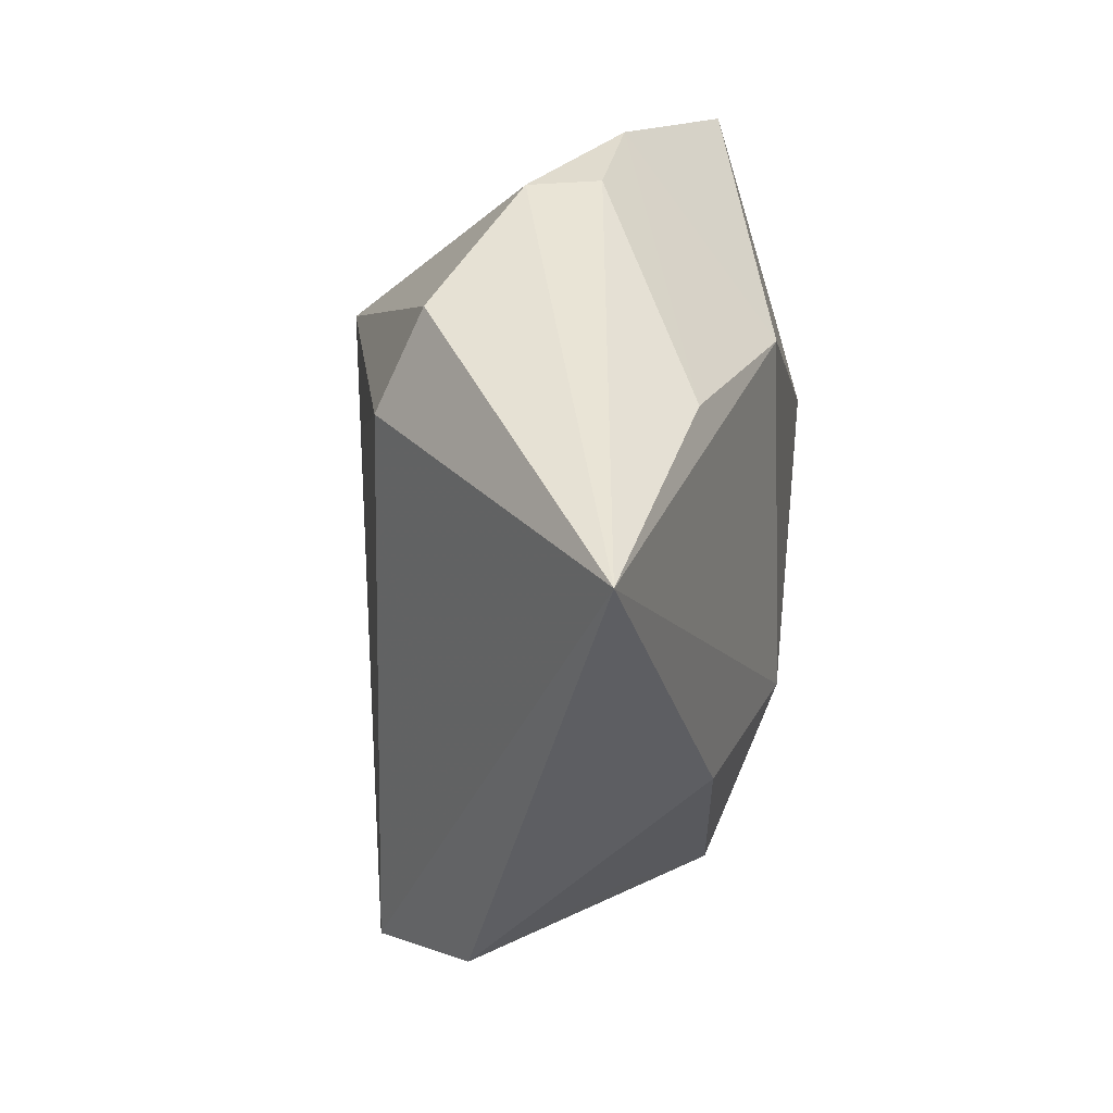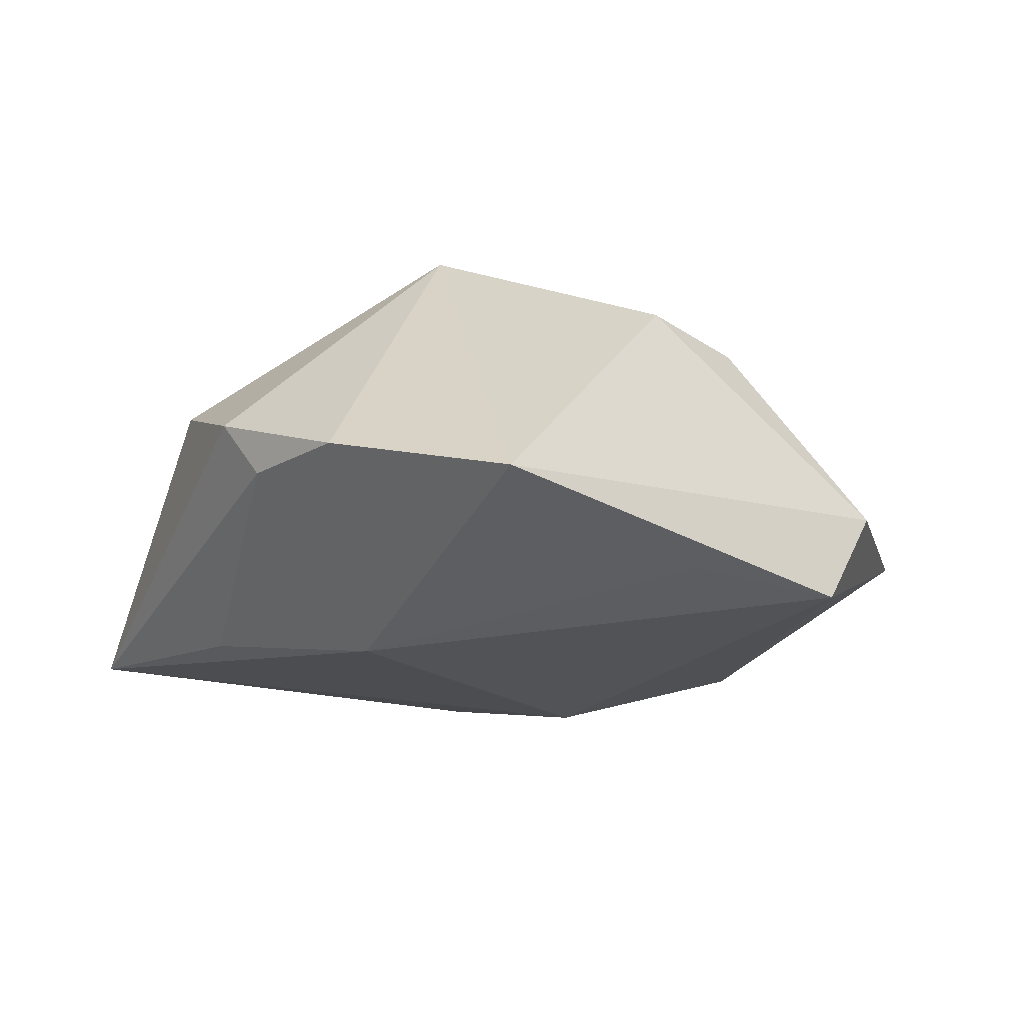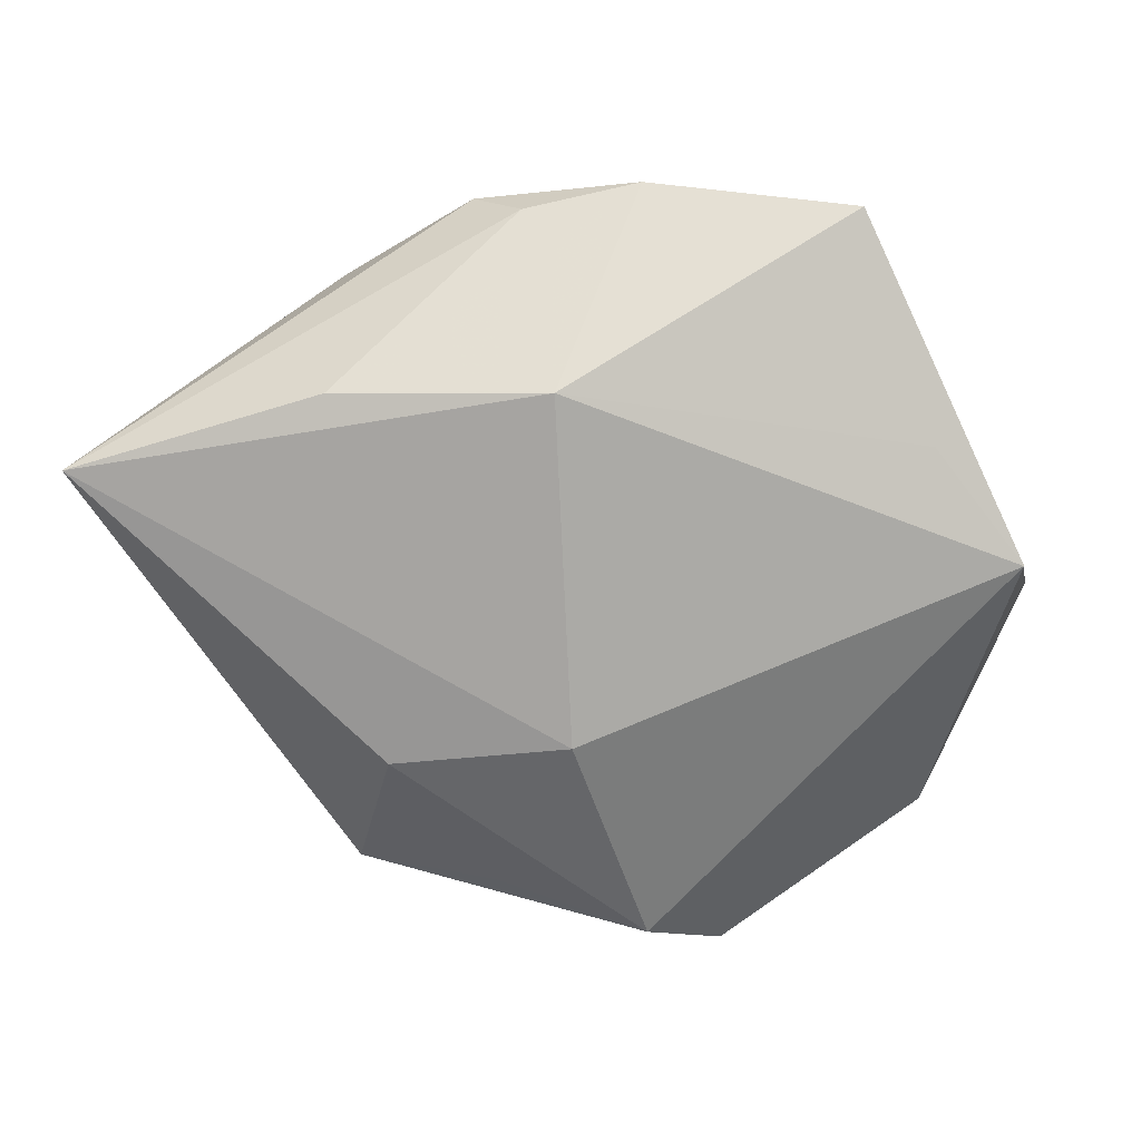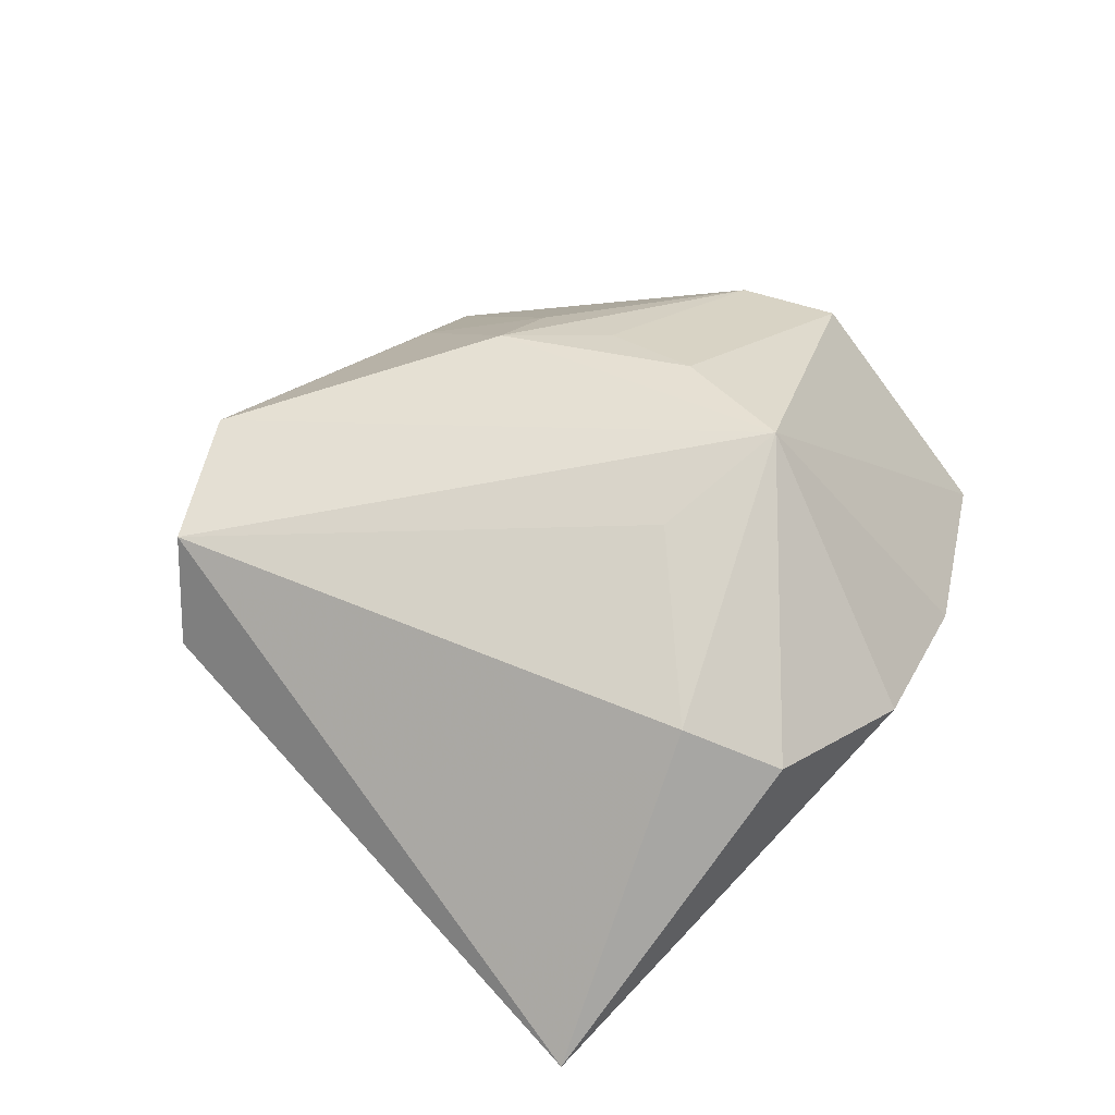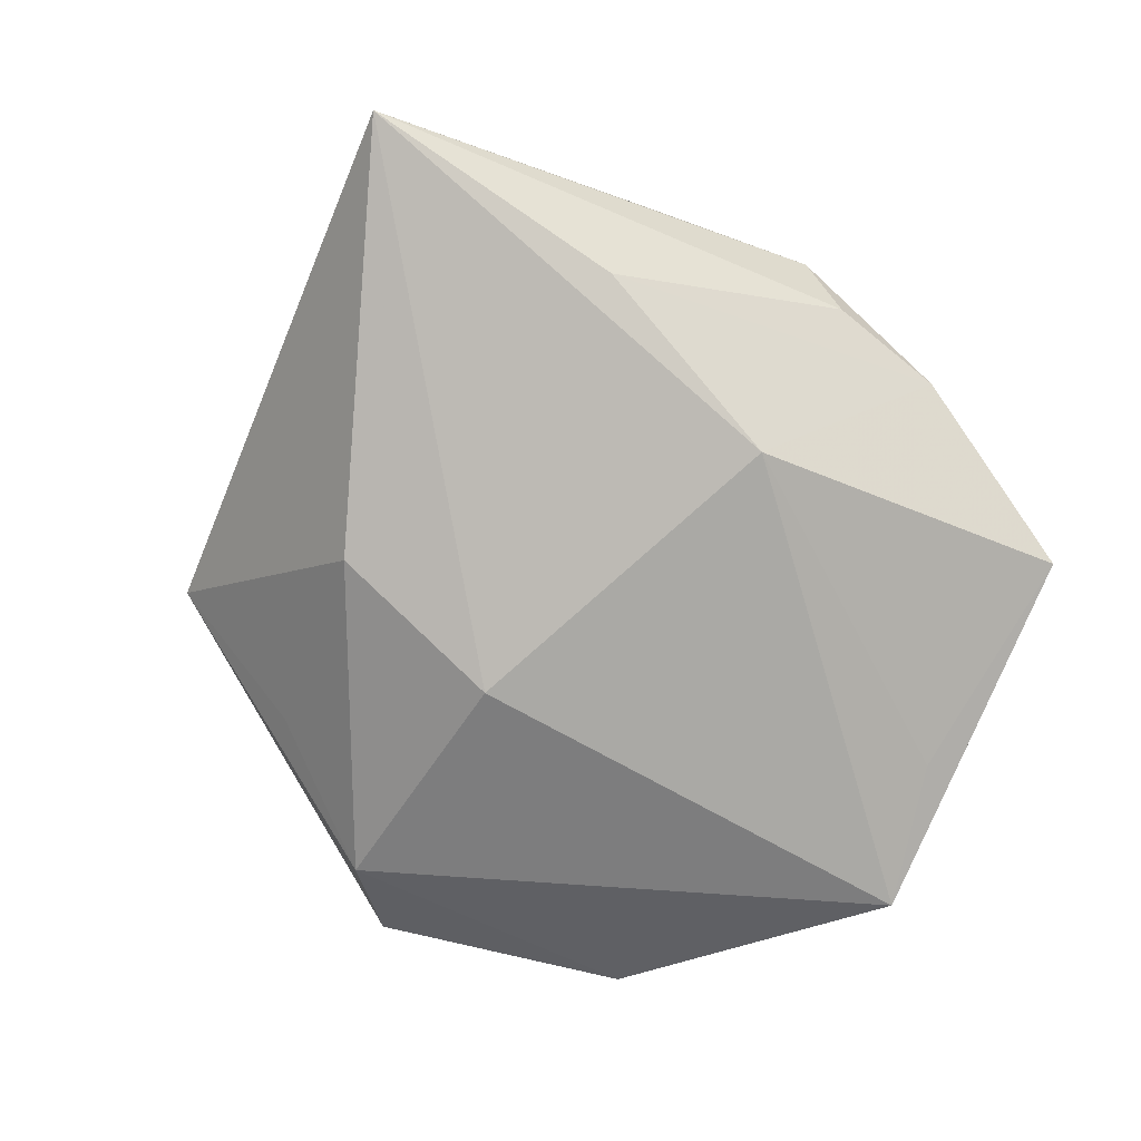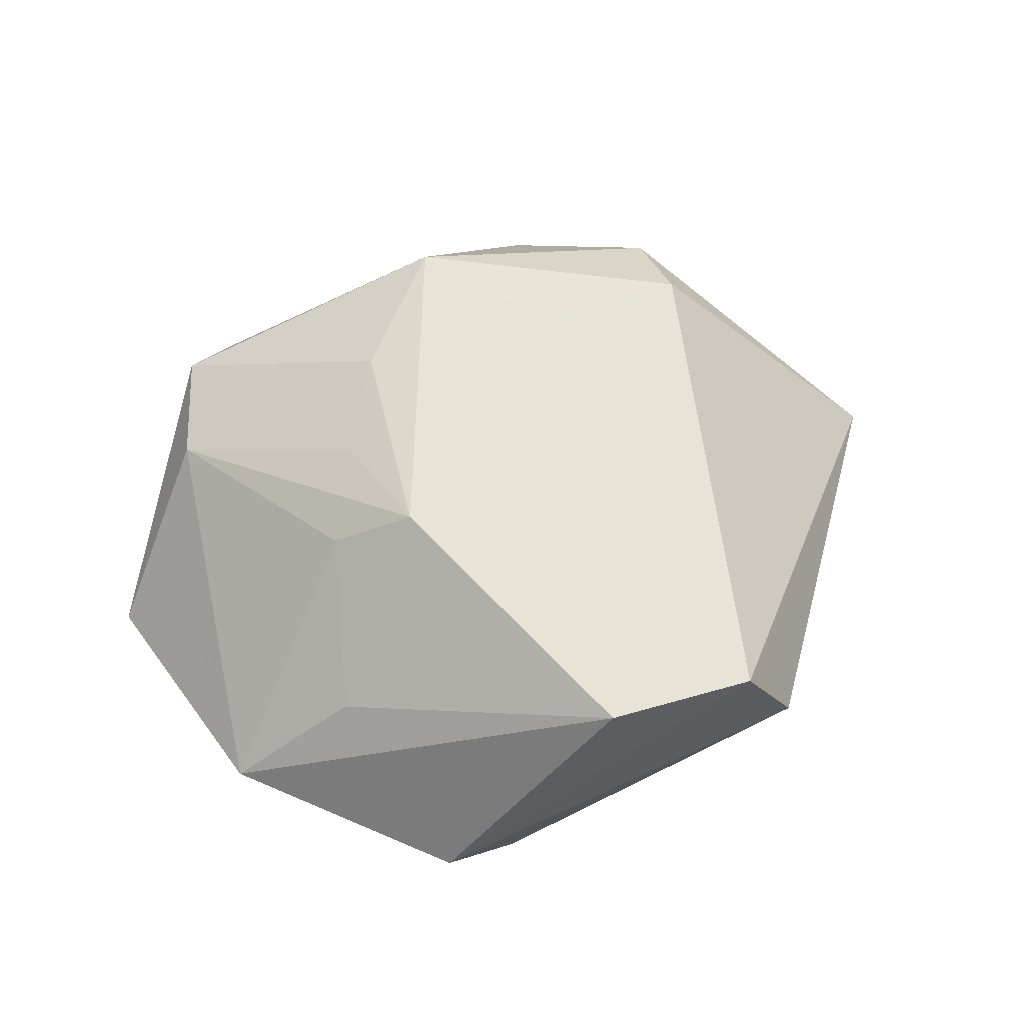
<metadata>
{"format":"obj","ext":"obj","renderer":"f3d","projection":"perspective","resolution":1024,"background":"white","views":[{"elev":29.4,"azim":103.5,"up":"+Y"},{"elev":-15.4,"azim":-134.1,"up":"+Z"},{"elev":-71.4,"azim":-169.5,"up":"+Z"},{"elev":54.1,"azim":117.5,"up":"+Z"},{"elev":-76.8,"azim":139.0,"up":"+Z"},{"elev":54.6,"azim":-2.7,"up":"+Z"}]}
</metadata>
<code>
v -0.03819 0.002679 0.01222
v -8.939e-05 0.04065 -0.001374
v 0.02808 -0.03656 0.01613
v 0.005269 0.04162 0.005277
v -0.03775 0.01446 0.01445
v -0.04641 -0.00416 -0.01632
v 0.006329 0.0129 0.02317
v 0.01204 -0.04104 0.01676
v -0.007354 0.01955 0.02783
v 0.05244 0.02436 -0.01428
v -0.01887 -0.03165 0.005735
v 0.03405 -0.03373 0.004671
v -0.03599 0.0353 -0.006917
v -0.03908 0.009961 -0.01404
v 0.000687 -0.04054 -0.01441
v 0.02459 -0.01315 -0.01895
v 0.02157 0.03483 0.0113
v -0.01706 -0.005124 0.02107
v 0.02297 0.02796 -0.01607
v -0.01924 -0.01522 0.0167
v -0.0144 0.006008 0.02427
v -0.01015 -0.01607 0.02221
v 0.02461 0.02422 0.0157
v -0.04753 -0.009717 -0.006638
v -0.0008277 0.02453 -0.01975
v -0.03242 -0.03386 -0.005687
v 0.004405 -0.01367 -0.02226
v -0.01341 0.04108 -0.0008046
v -0.007148 -0.04587 -0.008163
v 0.01711 -0.0343 -0.007398
f 23 3 10
f 27 15 6
f 12 10 3
f 29 12 3
f 15 12 29
f 7 3 23
f 23 9 7
f 7 9 3
f 21 9 5
f 23 10 17
f 17 9 23
f 5 9 13
f 9 28 13
f 10 12 16
f 16 27 10
f 15 27 16
f 24 13 6
f 5 13 24
f 4 17 10
f 4 28 9
f 9 17 4
f 30 12 15
f 15 16 30
f 30 16 12
f 9 21 22
f 25 13 28
f 28 19 25
f 25 27 6
f 10 27 25
f 25 19 10
f 28 4 2
f 2 19 28
f 2 4 10
f 10 19 2
f 26 24 6
f 6 15 26
f 15 29 26
f 1 21 5
f 5 24 1
f 24 26 1
f 6 13 14
f 14 25 6
f 13 25 14
f 8 29 3
f 8 26 29
f 3 9 8
f 9 22 8
f 18 22 21
f 21 1 18
f 18 1 22
f 22 1 20
f 20 1 26
f 11 8 22
f 26 8 11
f 22 20 11
f 11 20 26

</code>
